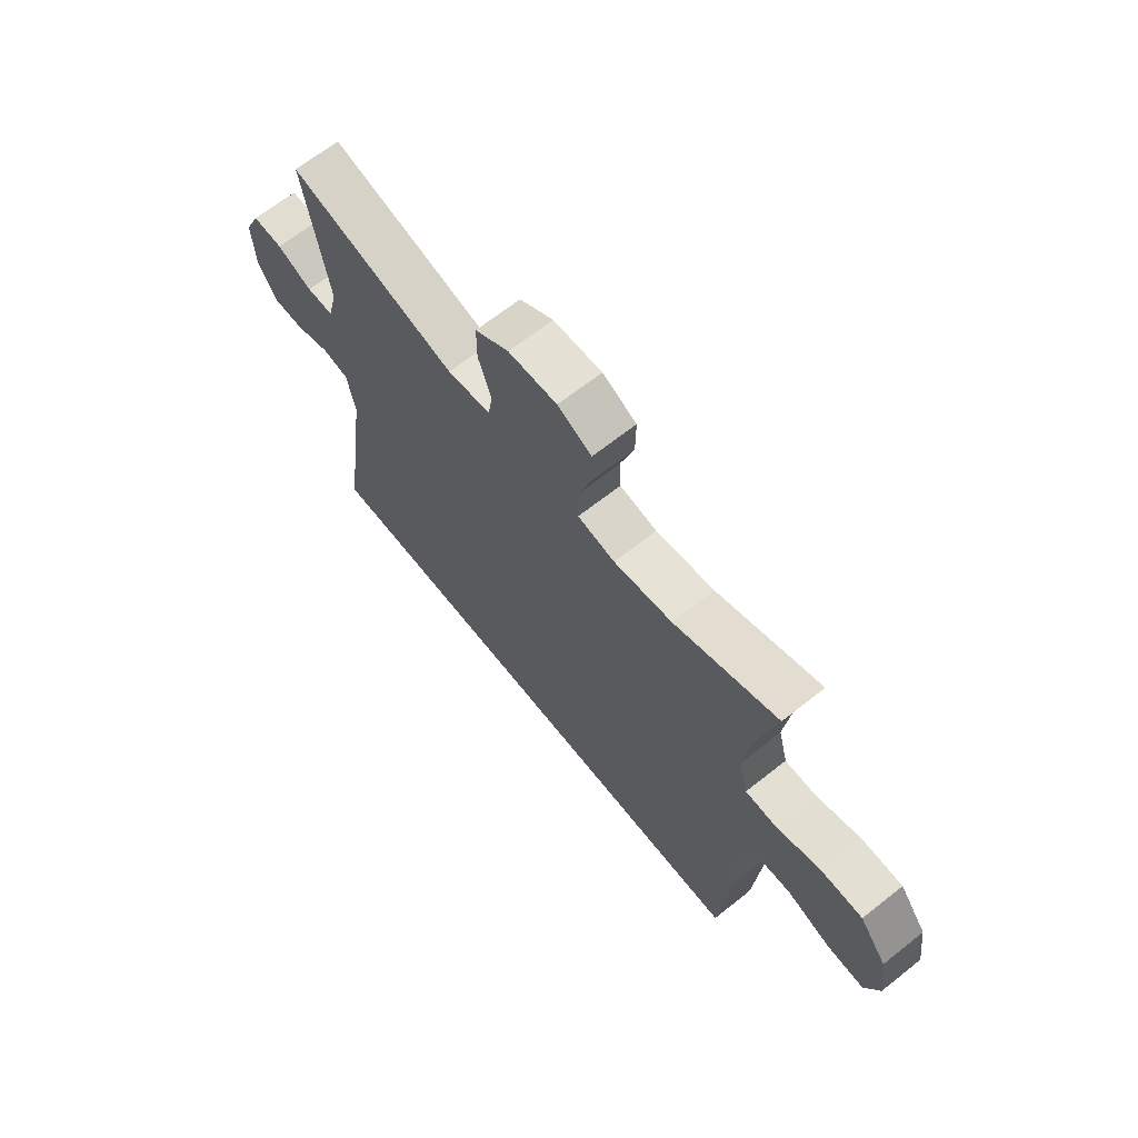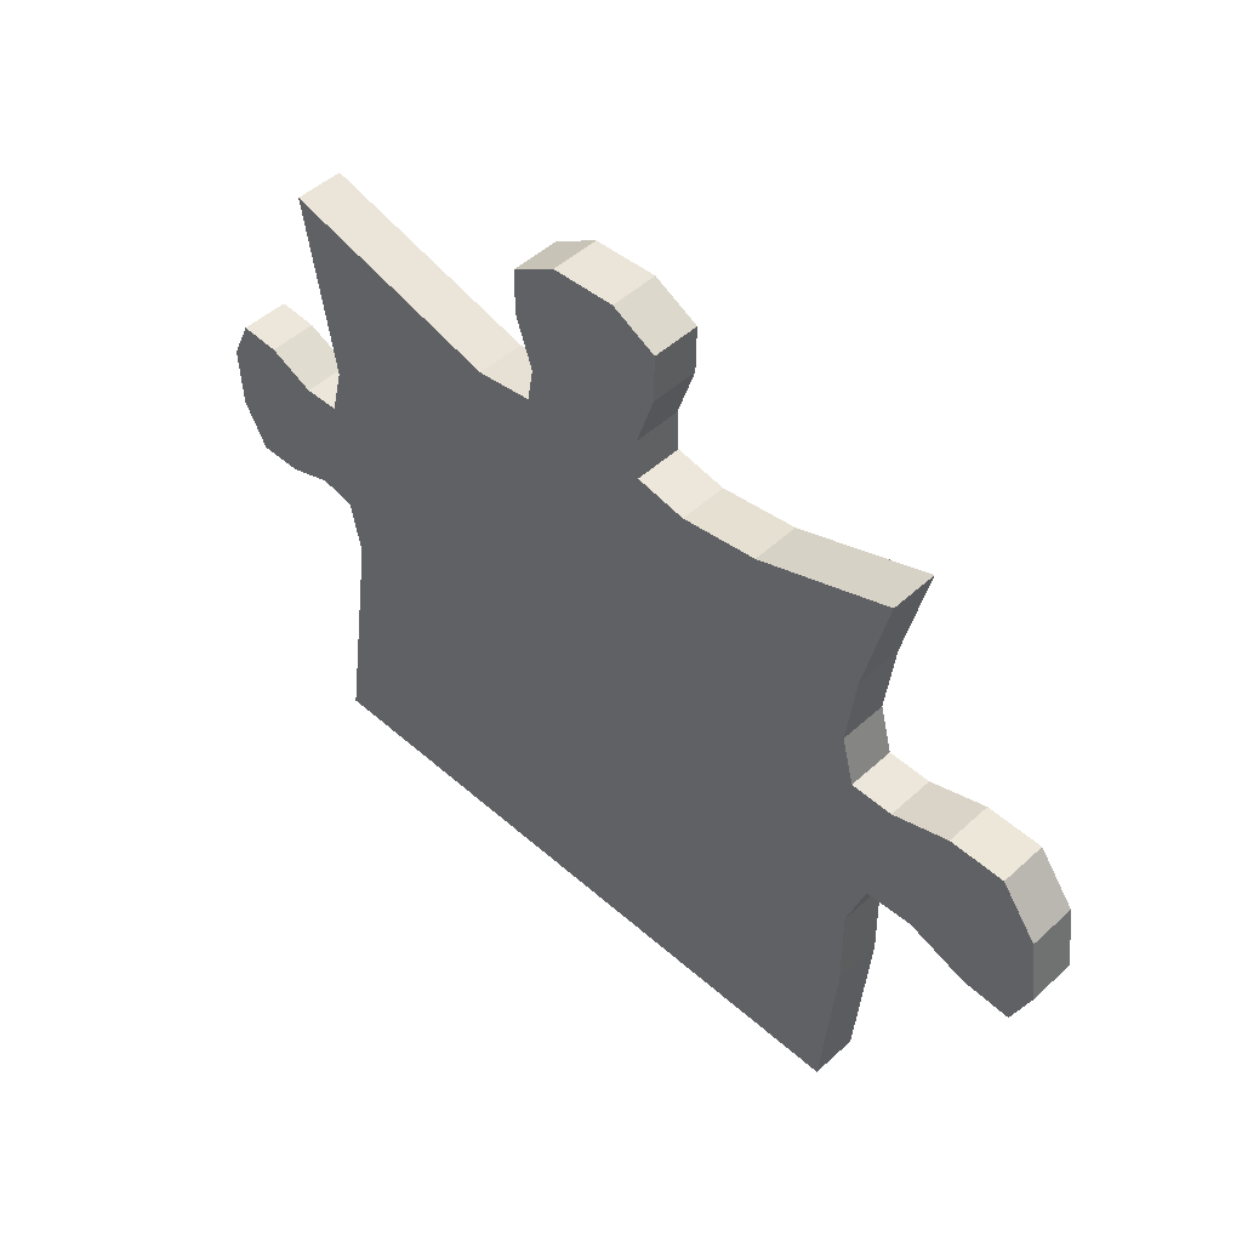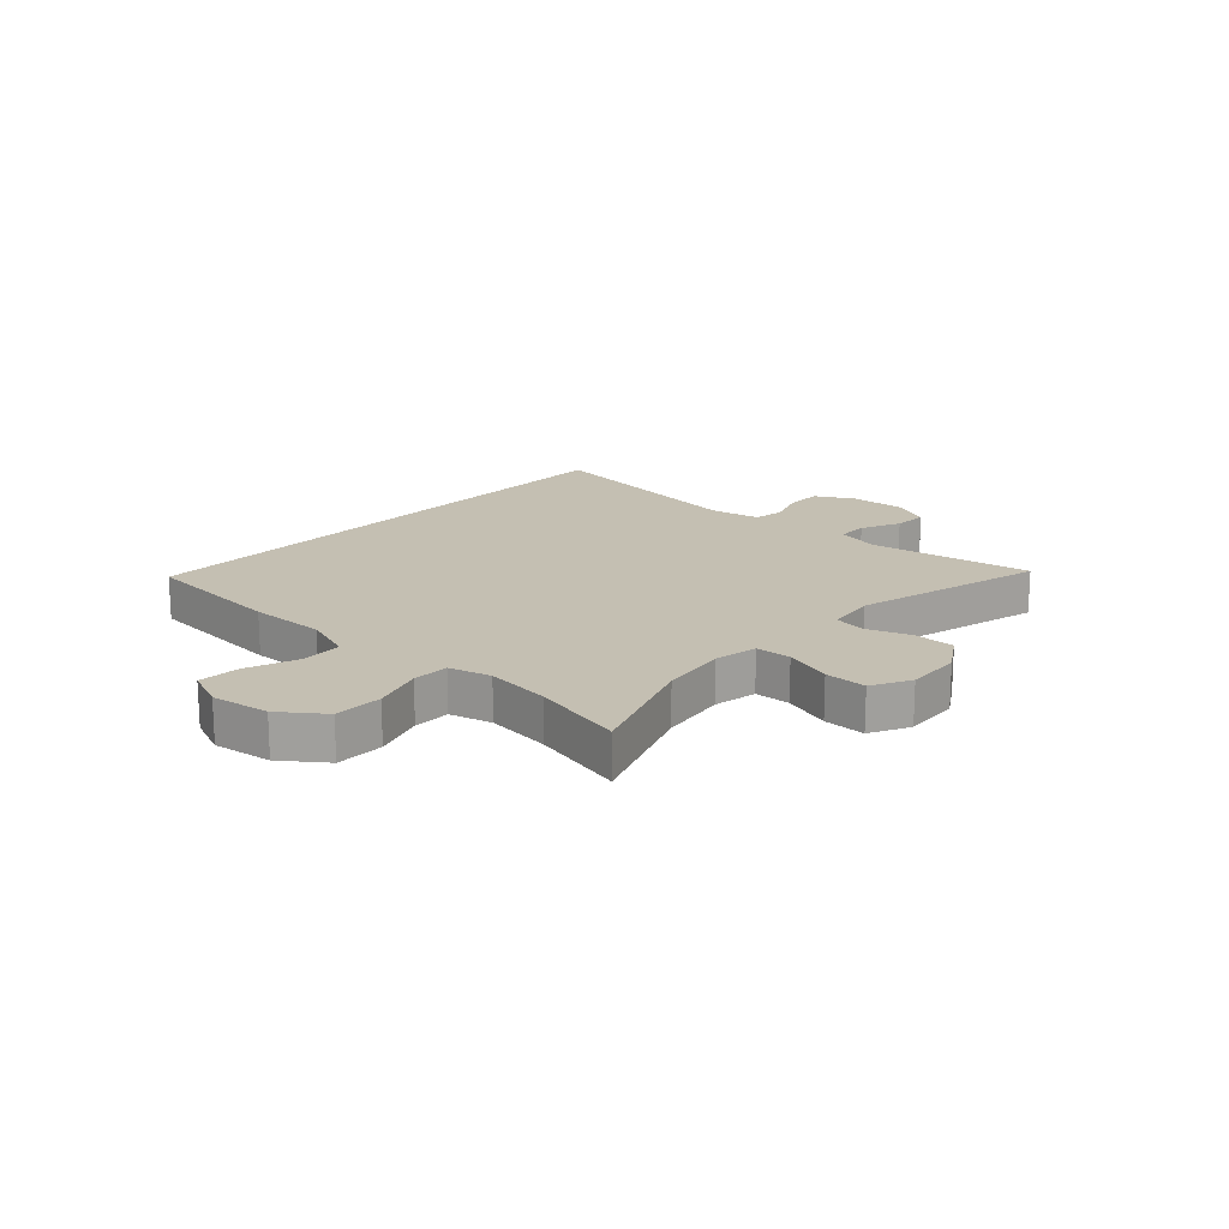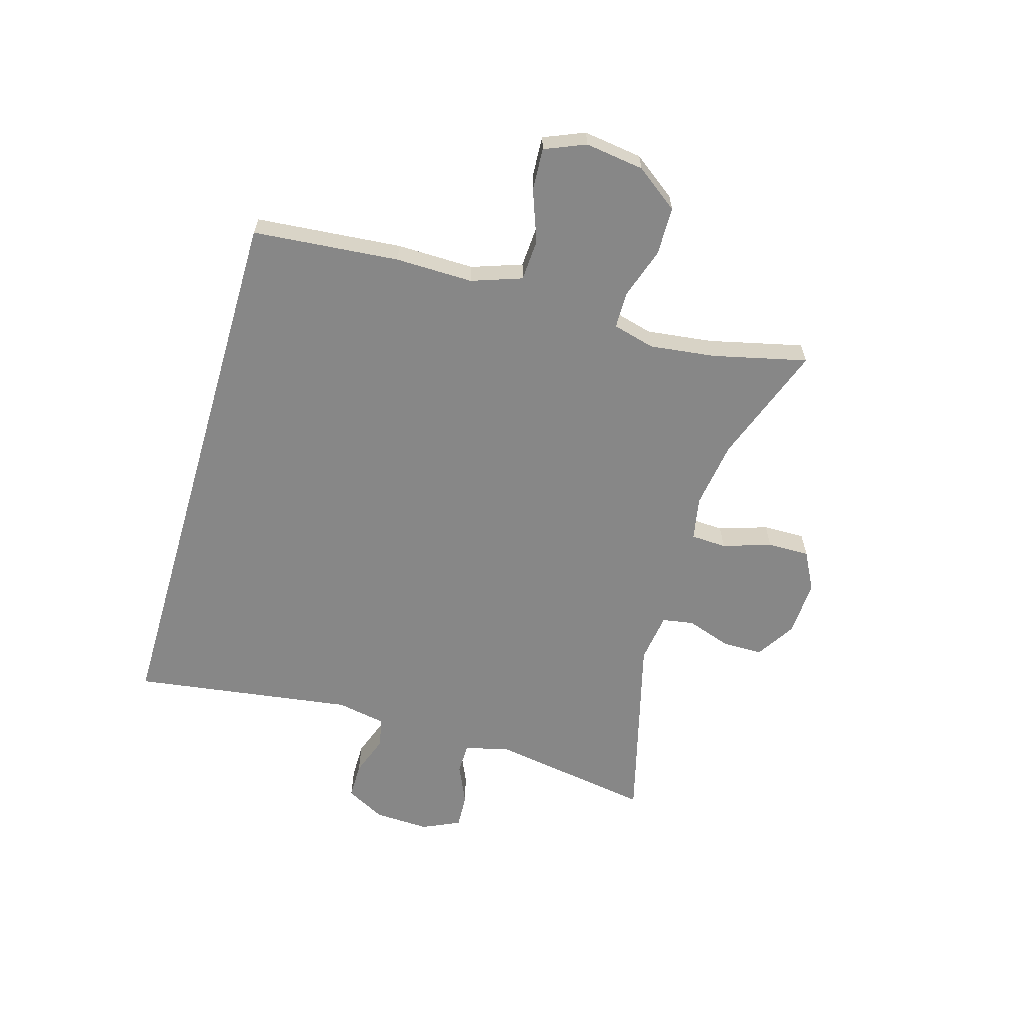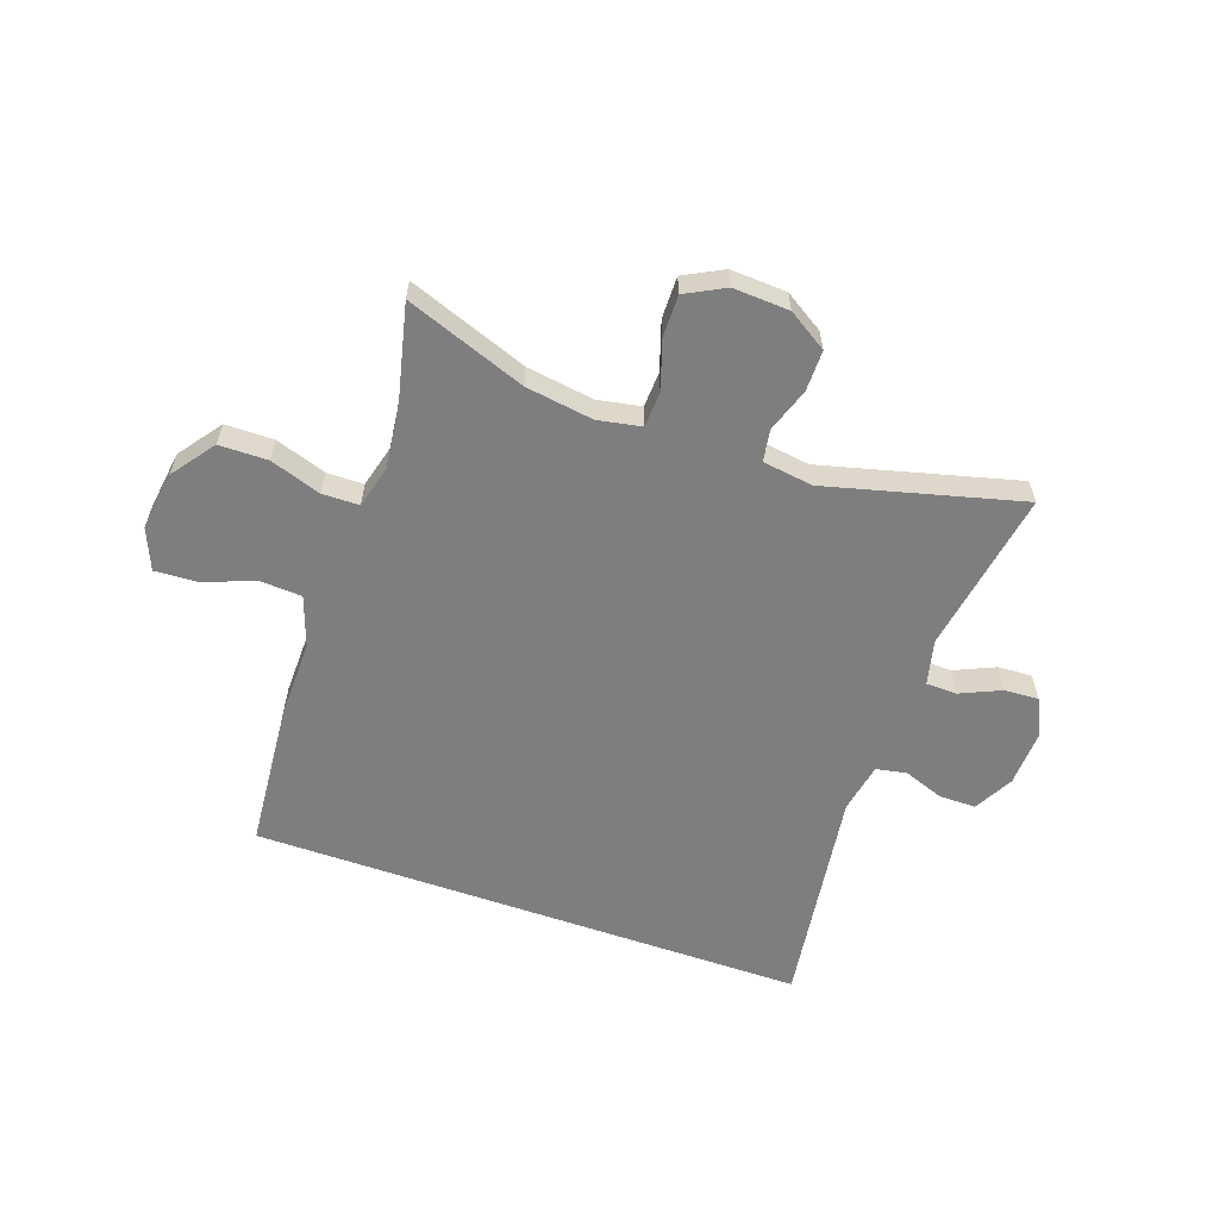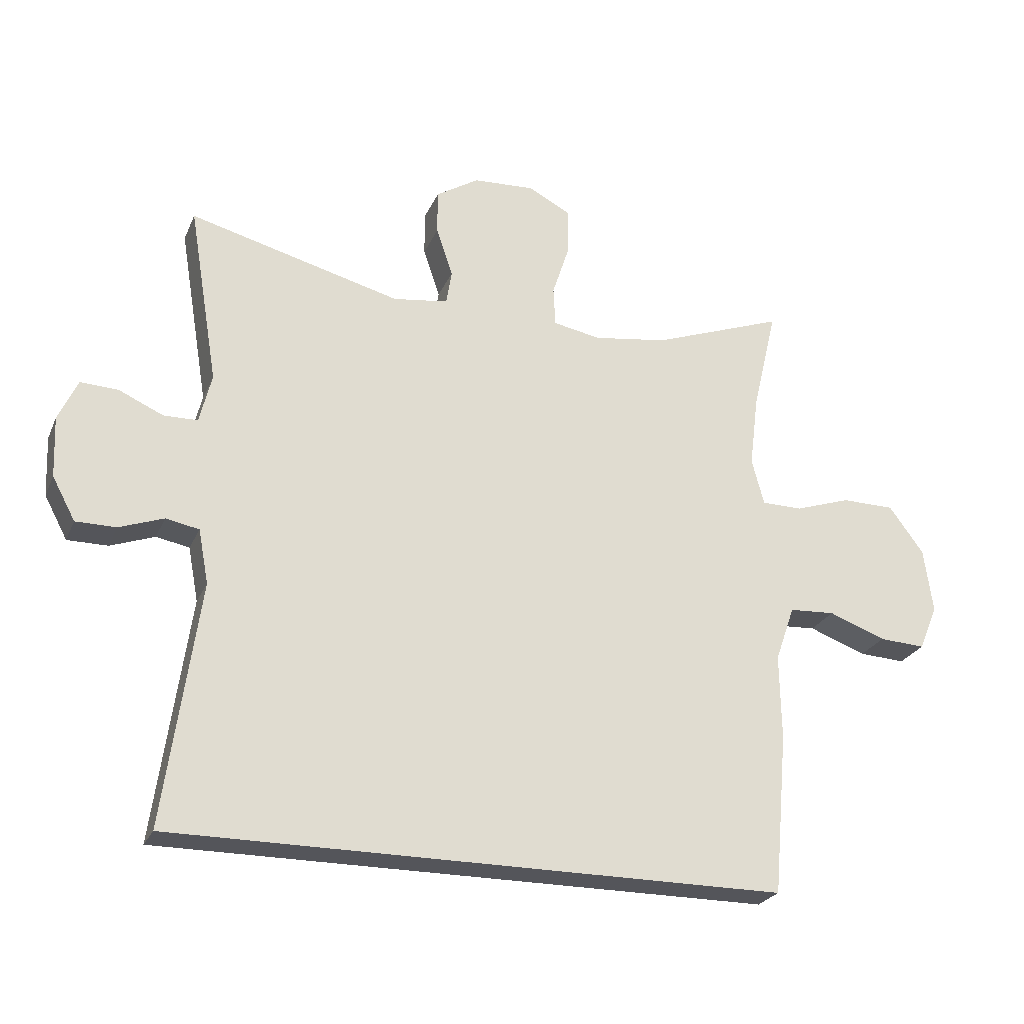
<metadata>
{"format":"obj","ext":"obj","renderer":"f3d","projection":"perspective","resolution":1024,"background":"white","views":[{"elev":66.6,"azim":-128.5,"up":"+Z"},{"elev":48.6,"azim":-135.5,"up":"+Z"},{"elev":17.6,"azim":-47.6,"up":"+Y"},{"elev":-62.5,"azim":-106.3,"up":"+Y"},{"elev":-59.4,"azim":-19.4,"up":"+Y"},{"elev":-24.9,"azim":160.5,"up":"+Z"}]}
</metadata>
<code>
v -0.457 0.07 -0.5
v -0.479 0.07 -0.249
v -0.477 0.07 -0.116
v -0.507 0.07 -0.03
v -0.578 0.07 -0.026
v -0.667 0.07 -0.059
v -0.739 0.07 -0.063
v -0.768 0.07 0.007
v -0.754 0.07 0.108
v -0.7 0.07 0.181
v -0.617 0.07 0.182
v -0.53 0.07 0.153
v -0.467 0.07 0.154
v -0.448 0.07 0.226
v -0.462 0.07 0.339
v -0.5 0.07 0.5
v -0.295 0.07 0.425
v -0.179 0.07 0.408
v -0.105 0.07 0.422
v -0.102 0.07 0.483
v -0.129 0.07 0.566
v -0.13 0.07 0.638
v -0.063 0.07 0.673
v 0.033 0.07 0.668
v 0.1 0.07 0.626
v 0.1 0.07 0.556
v 0.074 0.07 0.48
v 0.083 0.07 0.426
v 0.169 0.07 0.414
v 0.5 0.07 0.5
v 0.454 0.07 0.221
v 0.473 0.07 0.144
v 0.526 0.07 0.143
v 0.595 0.07 0.174
v 0.654 0.07 0.177
v 0.684 0.07 0.112
v 0.68 0.07 0.017
v 0.644 0.07 -0.05
v 0.581 0.07 -0.05
v 0.512 0.07 -0.025
v 0.46 0.07 -0.035
v 0.444 0.07 -0.12
v 0.498 0.07 -0.5
v -0.457 0 -0.5
v -0.479 0 -0.249
v -0.477 0 -0.116
v -0.507 0 -0.03
v -0.578 0 -0.026
v -0.667 0 -0.059
v -0.739 0 -0.063
v -0.768 0 0.007
v -0.754 0 0.108
v -0.7 0 0.181
v -0.617 0 0.182
v -0.53 0 0.153
v -0.467 0 0.154
v -0.448 0 0.226
v -0.462 0 0.339
v -0.5 0 0.5
v -0.295 0 0.425
v -0.179 0 0.408
v -0.105 0 0.422
v -0.102 0 0.483
v -0.129 0 0.566
v -0.13 0 0.638
v -0.063 0 0.673
v 0.033 0 0.668
v 0.1 0 0.626
v 0.1 0 0.556
v 0.074 0 0.48
v 0.083 0 0.426
v 0.169 0 0.414
v 0.5 0 0.5
v 0.454 0 0.221
v 0.473 0 0.144
v 0.526 0 0.143
v 0.595 0 0.174
v 0.654 0 0.177
v 0.684 0 0.112
v 0.68 0 0.017
v 0.644 0 -0.05
v 0.581 0 -0.05
v 0.512 0 -0.025
v 0.46 0 -0.035
v 0.444 0 -0.12
v 0.498 0 -0.5
f 1 2 3
f 43 1 3
f 42 43 3
f 41 42 3 4
f 40 41 4 5
f 38 39 40
f 37 38 40
f 36 37 40
f 35 36 40
f 34 35 40
f 33 34 40
f 32 33 40 5
f 31 32 5
f 29 30 31 5
f 5 6 7
f 29 5 7
f 28 29 7
f 27 28 7
f 25 26 27
f 24 25 27
f 23 24 27
f 22 23 27
f 21 22 27
f 20 21 27
f 19 20 27
f 19 27 7
f 15 16 17
f 14 15 17 18
f 13 14 18 19
f 10 11 12
f 9 10 12
f 8 9 12
f 7 8 12
f 7 12 13
f 7 13 19
f 46 45 44
f 46 44 86
f 46 86 85
f 47 46 85 84
f 48 47 84 83
f 83 82 81
f 83 81 80
f 83 80 79
f 83 79 78
f 83 78 77
f 83 77 76
f 48 83 76 75
f 48 75 74
f 48 74 73 72
f 50 49 48
f 50 48 72
f 50 72 71
f 50 71 70
f 70 69 68
f 70 68 67
f 70 67 66
f 70 66 65
f 70 65 64
f 70 64 63
f 70 63 62
f 50 70 62
f 60 59 58
f 61 60 58 57
f 62 61 57 56
f 55 54 53
f 55 53 52
f 55 52 51
f 55 51 50
f 56 55 50
f 62 56 50
f 1 44 45 2
f 2 45 46 3
f 3 46 47 4
f 4 47 48 5
f 5 48 49 6
f 6 49 50 7
f 7 50 51 8
f 8 51 52 9
f 9 52 53 10
f 10 53 54 11
f 11 54 55 12
f 12 55 56 13
f 13 56 57 14
f 14 57 58 15
f 15 58 59 16
f 16 59 60 17
f 17 60 61 18
f 18 61 62 19
f 19 62 63 20
f 20 63 64 21
f 21 64 65 22
f 22 65 66 23
f 23 66 67 24
f 24 67 68 25
f 25 68 69 26
f 26 69 70 27
f 27 70 71 28
f 28 71 72 29
f 29 72 73 30
f 30 73 74 31
f 31 74 75 32
f 32 75 76 33
f 33 76 77 34
f 34 77 78 35
f 35 78 79 36
f 36 79 80 37
f 37 80 81 38
f 38 81 82 39
f 39 82 83 40
f 40 83 84 41
f 41 84 85 42
f 42 85 86 43
f 43 86 44 1

</code>
